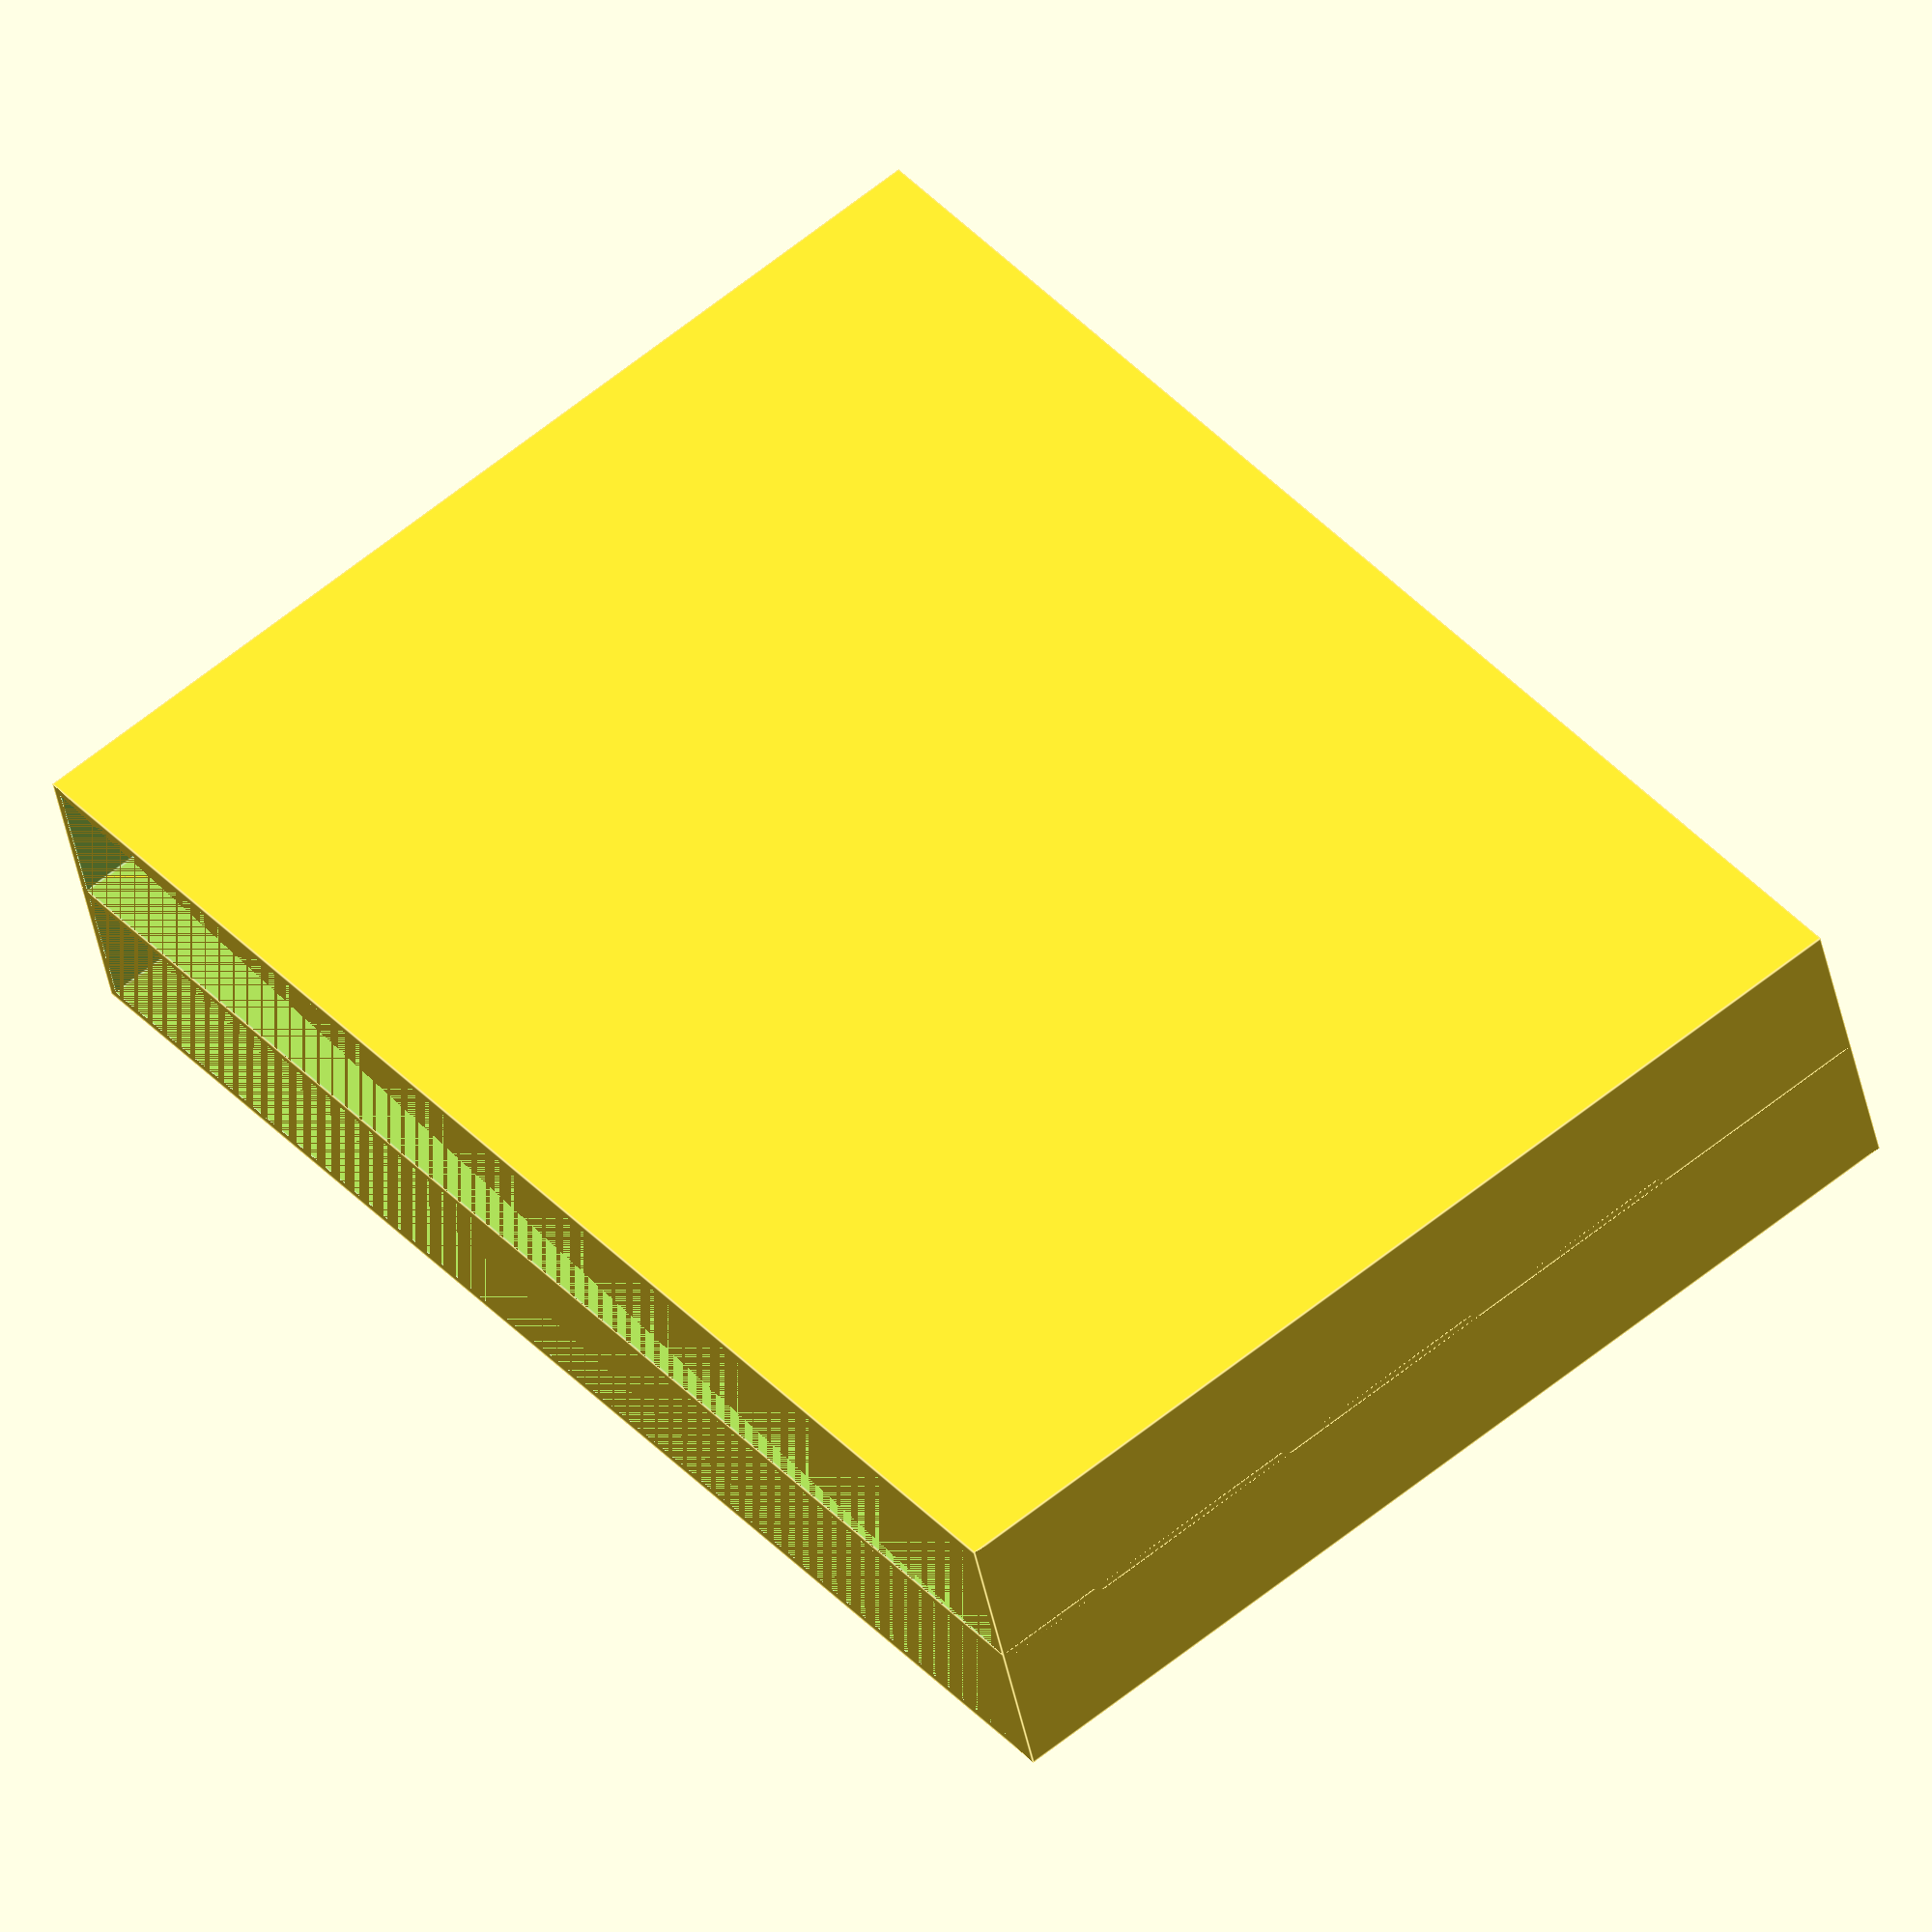
<openscad>
/**
 * Box compartments (leave thickness * 2 for optional lids?):
 * - 286x110x60
 * - 286x93x60
 *
 * components
 * - card: 66x92
 * - tile: 100x100
 * - small secret: d = 20, h = 1.5
 * - big secret: d = 27, h = 1.5
 * - coin 1: d = 20, h = 1.5
 * - coin 5: d = 22, h = 1.5
 * - coin 10: d = 26, h = 1.5
 * - shop item, idol: 20x20x1.5
 * - cube: 8x8x8
 * - artifact: hexagon side to side: 27.5
 * - prisoner: pentagon corner to corner: 34.5
 *
 * print settings:
 * - 3mm inner brim
 *
 */

$fn = 32;
clearance = 0.15; // 0.03, 0.05, 0.07
thickness = 0.8; // 2x nozzle width
layer_overlap = 1;
thumb_d = 25;
box_radius = 0;

function polar_to_cartesian(length, angle) = [length * cos(angle), length * sin(angle)];

module filled_box(size, radius) {
  difference() {
    translate([radius, radius, radius]) {
      minkowski() {
        sphere(radius);
        cube([
          size[0] - 2 * radius,
          size[1] - 2 * radius,
          size[2] - radius,
        ]);
      }
    }
    translate([0, 0, size[2]]) {
      cube([
        size[0],
        size[1],
        radius,
      ]);
    }
  }
}

module box(size, radius, thickness = 2) {
  thickness2 = thickness * 2;
  radius2 = radius * 2;

  difference() {
    union() {
      filled_box([size[0], size[1], size[2] - layer_overlap], radius);
      cube(size);
    }
    translate([thickness, thickness, thickness]) {
      filled_box([
        size[0] - thickness2,
        size[1] - thickness2,
        size[2],
      ], radius);
    }
  }
}

module card_box(size, thickness = 2) {
  thickness2 = thickness * 2;

  difference() {
    cube(size);
    translate([thickness, thickness, thickness]) {
      cube([
        size[0] - thickness2,
        size[1] - thickness2,
        size[2],
      ]);
    }
    translate([size[0] / 2, 0, -layer_overlap]) {
      cylinder(d = thumb_d, h = size[2] + layer_overlap * 2);
    }
    translate([size[0] / 2, size[1], -layer_overlap]) {
      cylinder(d = thumb_d, h = size[2] + layer_overlap * 2);
    }
    translate([0, size[1] / 2, -layer_overlap]) {
      cylinder(d = thumb_d, h = size[2] + layer_overlap * 2);
    }
    translate([size[0], size[1] / 2, -layer_overlap]) {
      cylinder(d = thumb_d, h = size[2] + layer_overlap * 2);
    }
  }
}

// tokens
//box([20, 20, 10], 3, thickness);

// player pieces
//union() {
//  card_box([66 + thickness * 2, 92 + thickness * 2, 8 + thickness], thickness);
//  translate([0, 92 + thickness, 0])
//    box([66 + thickness * 2, 49 + thickness * 2, 8 + thickness], box_radius, thickness);
//}

// coins
//box([
//  91,
//  68 + thickness * 2,
//  11 + thickness
//], box_radius, thickness);
//translate([0, 68 + thickness, 0])
//  box([
//    91,
//    24 + thickness * 2,
//    11 + thickness
//  ], box_radius, thickness);
//translate([0, 68 + thickness + 24 + thickness, 0])
//  box([
//    91,
//    28 + thickness * 2,
//    11 + thickness
//  ], box_radius, thickness);

// secrets + prisoners + lockpicks
//box([
//  91,
//  68 + thickness * 2,
//  11 + thickness
//], box_radius, thickness);
//translate([91 - (30 + thickness * 2), 0, 0])
//  box([
//    30 + thickness * 2,
//    68 + thickness * 2,
//    11 + thickness
//  ], box_radius, thickness);
//translate([0, 68 + thickness, 0])
//  box([
//    91,
//    24 + thickness * 2,
//    11 + thickness
//  ], box_radius, thickness);
//translate([0, 68 + thickness + 24 + thickness, 0])
//  box([
//    91,
//    28 + thickness * 2,
//    11 + thickness
//  ], box_radius, thickness);
  
// lid
//difference() {
//  cube([
//    91,
//    68 + thickness + 24 + thickness + 28 + thickness * 2  + thickness * 2 + clearance * 2,
//    thickness + 5
//  ]);
//  translate([0, thickness, thickness])
//    cube([
//      91,
//      68 + thickness + 24 + thickness + 28 + thickness * 2 + clearance * 2,
//      thickness + 5
//    ]);
//}

module shelf() {
  difference() {
    cube([
      91,
      68 + thickness + 24 + thickness + 28 + thickness * 2  + thickness * 2 + clearance * 2,
      11 + thickness * 3 + clearance * 2
    ]);
    translate([0, thickness, thickness])
      cube([
        91,
        68 + thickness + 24 + thickness + 28 + thickness * 2 + clearance * 2,
        11 + thickness + clearance * 2
      ]);
  }
}

shelf();
translate([0, 0, 11 + thickness * 2 + clearance * 2])
  shelf();

module hex_grid(size = [100, 100, 10], d = 10, h = 10, thickness = 2) {
    offset = polar_to_cartesian((sqrt(3) / 2) * d + thickness, 30);
    
    ox = 2;
    oy = 3;
  
    for (row = [0:ox]) {
      for (col = [0:oy]) {
        translate([offset[0] * 2 * col, offset[1] * 2 * row, 0])
          cylinder(d = d, h = h, $fn = 6);
      }
    }

    for (row = [0:ox]) {
      for (col = [0:oy]) {
        translate([offset[0] + offset[0] * (col * 2), offset[1] * (row * 2 + 1), 0])
          cylinder(d = d, h = h, $fn = 6);
      }
    }
}

//difference() {
////  cube([100, 100, 2]);
//  hex_grid(thickness = 2);
//}
</openscad>
<views>
elev=41.7 azim=321.6 roll=10.6 proj=o view=edges
</views>
